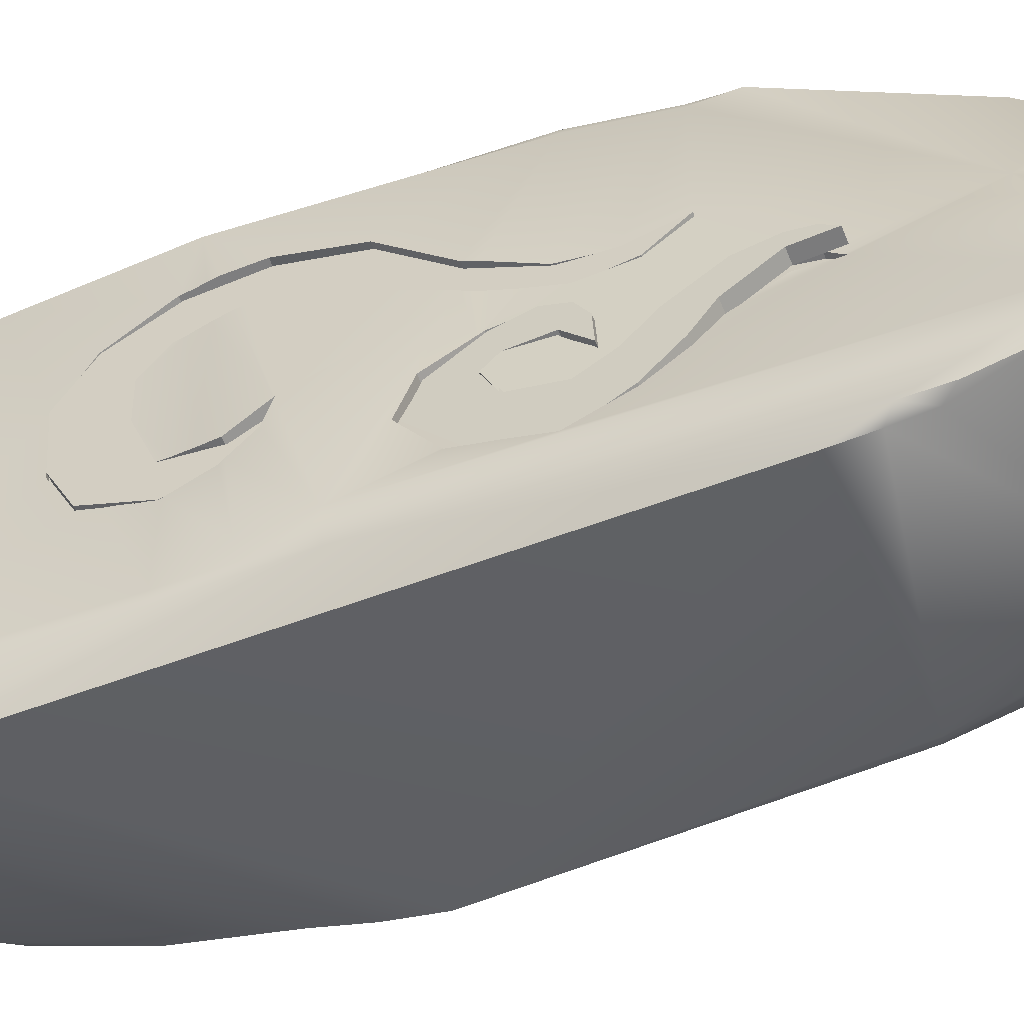
<metadata>
{"format":"obj","ext":"obj","renderer":"f3d","projection":"perspective","resolution":1024,"background":"white","views":[{"elev":-53.5,"azim":-68.0,"up":"+Z"}]}
</metadata>
<code>
o t_skala_1
v -2.537 11.68 -1.34
v -2.579 12.21 -1.842
v -2.515 13.09 -2.066
v -2.481 14.29 -1.59
v -2.42 14.81 -0.5612
v -2.394 14.98 0.9935
v -2.257 14.4 2.148
v -2.377 13.28 2.894
v -2.326 11.96 3.083
v -2.299 10.47 2.671
v -2.322 9.146 1.365
v -2.315 7.909 0.7209
v -2.29 7.061 0.6718
v -2.244 6.078 0.9805
v -2.3 6.779 0.2885
v -2.338 7.67 0.09252
v -2.359 8.951 0.4919
v -2.364 10.14 1.159
v -2.362 11.03 1.771
v -2.389 12.15 1.929
v -2.435 13.22 1.697
v -2.312 13.72 1.084
v -2.398 13.67 0.07751
v -2.479 13.18 -1.143
v -2.549 12.23 -1.225
v -2.503 11.52 -0.7558
v -2.844 11.67 -1.325
v -2.886 12.2 -1.827
v -2.924 13.07 -2.038
v -2.94 14.28 -1.579
v -2.905 14.8 -0.5504
v -2.834 14.98 0.995
v -2.758 14.4 2.156
v -2.685 13.27 2.909
v -2.634 11.95 3.099
v -2.607 10.46 2.686
v -2.63 9.137 1.381
v -2.622 7.899 0.7362
v -2.598 7.051 0.6871
v -2.551 6.069 0.9957
v -2.608 6.769 0.3038
v -2.646 7.66 0.1078
v -2.667 8.941 0.5072
v -2.671 10.13 1.174
v -2.669 11.02 1.786
v -2.697 12.14 1.944
v -2.743 13.21 1.712
v -2.789 13.72 1.092
v -2.838 13.66 0.08381
v -2.883 13.17 -1.137
v -2.856 12.22 -1.21
v -2.81 11.51 -0.7405
v -2.84 4.161 -0.9357
v -2.836 4.879 -0.9786
v -2.872 5.75 -1.638
v -2.91 6.153 -2.266
v -2.951 6.787 -2.972
v -2.982 7.706 -3.56
v -2.959 8.443 -3.307
v -2.938 9.185 -3.083
v -2.869 9.887 -2.113
v -2.81 9.609 -1.183
v -2.774 8.767 -0.5181
v -2.767 8.097 -0.3273
v -2.784 7.627 -0.5278
v -2.815 7.378 -0.9774
v -2.861 7.329 -1.664
v -2.819 7.817 -1.091
v -2.816 8.535 -1.134
v -2.837 8.807 -1.495
v -2.882 8.504 -2.14
v -2.905 7.625 -2.376
v -2.885 7.008 -1.99
v -2.85 6.505 -1.396
v -2.814 5.585 -0.7312
v -2.812 4.897 -0.6055
v -2.821 4.452 -0.6934
v -2.573 4.158 -0.9532
v -2.569 4.877 -0.996
v -2.605 5.748 -1.655
v -2.643 6.151 -2.284
v -2.684 6.785 -2.99
v -2.715 7.704 -3.578
v -2.692 8.441 -3.325
v -2.671 9.183 -3.101
v -2.602 9.884 -2.131
v -2.543 9.607 -1.201
v -2.507 8.765 -0.5356
v -2.5 8.094 -0.3448
v -2.517 7.625 -0.5452
v -2.548 7.375 -0.9949
v -2.594 7.327 -1.682
v -2.552 7.814 -1.108
v -2.549 8.533 -1.151
v -2.57 8.805 -1.513
v -2.615 8.501 -2.158
v -2.638 7.623 -2.393
v -2.618 7.006 -2.007
v -2.583 6.502 -1.414
v -2.547 5.583 -0.7486
v -2.545 4.895 -0.6229
v -2.554 4.45 -0.7109
v 3.268 18.06 -1.973
v -2.405 17.43 -4.673
v -2.232 2.108 -0.05991
v 3.533 1.251 3.178
v 3.526 0.6967 2.258
v 3.38 13.85 -3.18
v 1.143 19.07 -1.294
v -2.641 18.27 3.969
v -1.058 0.5499 -0.1567
v -2.745 1.368 -3.796
v -0.3391 19.05 -3.137
v -1.181 0.1926 -1.523
v 1.448 1.749 -3.887
v 3.449 12.72 0.3552
v 3.478 2.343 3.5
v 3.457 1.569 3.274
v 3.548 1.008 2.995
v 3.571 0.9312 1.383
v 3.386 15.96 -2.679
v 3.41 12.8 -3.445
v 3.394 11.76 -3.662
v 2.54 4.968 -4.277
v 2.521 18.46 -1.742
v 0.3664 19.2 -1.049
v 2.487 18.06 -2.65
v -2.38 4.217 -1.023
v -1.567 17.78 -4.573
v -2.59 17.78 -4.636
v -2.417 4.934 -1.061
v -2.738 18.22 -4.157
v -2.528 5.806 -1.711
v -2.614 6.209 -2.335
v -2.864 18.51 -3.631
v -2.832 6.826 -2.999
v 2.527 18.02 -0.7127
v -2.937 7.746 -3.578
v -2.675 18.33 3.693
v -2.943 8.481 -3.321
v -2.399 17.95 4.321
v -2.239 17.75 4.431
v -2.952 9.222 -3.093
v -2.878 9.921 -2.121
v 1.633 2.794 4.005
v 1.239 2.827 3.998
v -2.764 9.642 -1.196
v -2.654 8.8 -0.5398
v -1.998 7.915 4.672
v -2.604 8.13 -0.3545
v -2.127 15.01 4.684
v -2.604 7.662 -0.5576
v -2.131 15.92 4.411
v -2.642 7.413 -1.007
v -2.399 3.429 -4.537
v -2.434 4.109 -4.643
v -2.549 7.343 -1.62
v -2.478 4.869 -4.735
v -2.674 7.852 -1.117
v -2.711 8.569 -1.155
v -2.472 16.78 -4.833
v -2.762 8.842 -1.513
v 0.01131 0.06827 -0.2083
v -2.819 8.54 -2.158
v -0.3628 0.173 -0.1931
v -1.37 0.8355 -0.1391
v -2.721 7.662 -2.356
v -2.652 7.045 -1.976
v -1.881 1.631 -0.1256
v -2.642 2.033 -4.258
v -2.535 6.559 -1.466
v -2.842 1.087 -3.581
v -2.422 5.64 -0.8095
v -2.377 4.952 -0.6892
v -2.916 0.8595 -3.319
v -2.367 4.507 -0.78
v 2.672 3.45 -3.79
v -2.78 11.71 -1.33
v 0.432 19.08 -2.603
v -0.4862 19.18 -2.955
v -2.837 12.25 -1.831
v 1.098 19.08 -1.608
v -2.798 13.13 -2.052
v -1.473 19.25 1.814
v -2.793 14.33 -1.572
v -2.742 14.85 -0.5423
v -0.7303 19.27 1.379
v -0.5964 19.19 1.45
v -2.715 15.01 1.013
v 1.081 19 -0.9558
v -2.558 14.43 2.165
v 0.448 0.4529 2.826
v -2.647 13.31 2.908
v -0.9603 1.2 2.906
v -2.56 11.99 3.093
v 0.4177 0.09801 1.877
v -2.496 10.5 2.676
v -0.9481 0.9587 1.92
v -2.488 9.179 1.366
v 1.998 2.218 3.866
v -2.451 7.943 0.7177
v 1.988 1.749 3.722
v -2.405 7.096 0.6658
v -2.331 6.115 0.9713
v -0.8048 2.434 4.114
v -2.409 6.816 0.2817
v -0.8656 2.043 4.004
v -2.471 7.706 0.08865
v 2.769 0.3382 2.354
v -2.524 8.985 0.4921
v 1.451 0.4257 -1.651
v -2.557 10.17 1.163
v 1.075 0.2614 -1.641
v -2.576 11.06 1.777
v 1.718 0.7437 -1.986
v -2.632 12.18 1.94
v 1.652 0.8254 -2.635
v 0.3018 0.05872 -1.955
v -2.707 13.25 1.711
v -2.599 13.75 1.099
v 0.2178 0.3817 -3.221
v -2.688 13.7 0.0927
v 0.8678 1.324 -4.022
v -2.76 13.21 -1.129
v 0.5146 1.226 -3.982
v -2.805 12.26 -1.214
v 0.3849 0.03293 -0.5742
v 0.3641 0.06356 -0.9271
v -2.739 11.55 -0.7469
v -1.15 0.2661 -1.184
v -1.569 0.2703 -1.47
v 1.448 2.043 -4.119
v 2.289 2.559 -3.879
v 1.746 1.967 -3.894
v 2.489 1.874 -2.941
v 1.925 1.183 -2.94
v -2.963 11.86 -3.947
v -2.969 13.01 -3.949
v -2.213 6.149 4.324
v -2.293 6.104 4.112
v 3.564 12.12 0.2588
v 3.504 2.994 3.27
v 3.529 2.619 3.172
v 3.608 2.291 3.067
v 2.684 3.253 -3.583
v 2.874 3.778 -3.569
v 2.94 3.595 -3.379
v -0.757 19.14 -3.073
v -0.872 19.19 -2.877
v 2.406 18.51 -2.127
v 1.949 18.79 -1.935
v 1.5 18.93 -1.76
v 0.6826 18.92 -2.782
v -2.41 18.41 -4.062
v -1.646 18.19 -4.368
v -2.563 18.79 -3.594
v -1.936 18.95 -3.434
v -1.997 19.07 -3.177
v -1.42 19.16 2.036
v 2.165 18.45 -0.7625
v 0.3391 19.19 -0.745
v -0.8906 18.21 3.033
v -0.1377 18.32 2.386
v -0.9282 18.53 2.95
v -0.2947 18.57 2.232
v -1.756 7.908 4.678
v -1.07 4.626 4.63
v -1.324 4.722 4.641
v -1.545 4.816 4.543
v 2.319 4.91 -4.398
v 0.8351 0.5561 3.08
v 0.8393 0.4552 2.759
v -0.6322 0.9314 2.89
v 1.597 0.1656 1.485
v 0.03072 0.1987 1.897
v -0.6744 0.618 1.922
v 3.09 2.256 3.65
v 3.101 1.803 3.573
v 1.616 2.236 3.893
v 1.23 1.391 3.658
v -0.5097 2.244 4.113
v 1.613 0.2236 0.4501
v 0.809 0.07907 0.47
v 1.585 0.3302 0.1111
v 0.7993 0.1245 0.1188
v 2.728 0.8386 0.8139
v 2.372 0.5664 0.7976
v 3.116 1.583 0.1671
v 2.698 1.2 0.1607
v 2.767 0.3364 2.049
v 3.197 0.5866 1.367
v 2.787 0.4423 1.41
v 3.129 0.861 3.07
v 3.129 0.6848 2.835
v 2.776 0.5063 2.951
v 2.765 0.406 2.65
v 1.028 0.3246 -1.973
v 0.9298 0.6328 -3.232
v 1.52 0.4516 -0.5851
v 1.482 0.4717 -0.9403
v -0.401 0.06226 -0.8874
v -0.7647 0.1942 -0.8679
v -0.7794 0.1731 -1.219
v -1.726 1.006 -0.4484
v -1.965 1.403 -0.4606
v -1.419 0.6273 -0.8417
v -1.733 0.8878 -0.8239
v -1.694 0.2702 -3.136
v -1.69 0.4776 -3.419
v 0.4935 2.003 -4.335
v 1.71 2.274 -4.061
v 2.139 3.146 -4.103
v 1.945 2.851 -4.19
v 2.047 1.026 -1.994
v 1.995 1.071 -2.651
v -3.148 10.7 -3.671
v -3.083 11.86 -3.668
v -2.605 3.147 -4.44
v -2.645 3.906 -4.498
v -3.009 10.73 -4.239
v -2.963 13 -4.232
v -2.292 5.313 4.115
v -2.172 5.387 4.31
v -2.496 7.861 4.211
v -2.414 7.88 4.441
v -2.746 13.07 4.334
v -2.578 13.05 4.508
v -2.65 16.18 4.229
v -2.473 16.09 4.348
v -2.299 15.99 4.404
v -2.803 12.87 2.978
v -2.783 13.06 2.949
v -2.815 13.05 1.758
v -2.851 12.69 1.837
v -2.939 12.61 -1.179
v -2.893 13.03 -1.142
v -2.978 12.25 -1.204
v -2.979 12.23 -1.194
v -3.002 12.15 -1.741
v -2.995 12.24 -1.823
v -2.917 13.02 -2.02
v -2.657 8.06 0.7959
v -2.741 8.924 1.254
v -2.776 8.97 0.5056
v -2.794 9.155 0.6115
v -2.993 9.916 -2.109
v -2.989 9.839 -2.218
v -2.81 8.878 -0.5897
v -2.923 9.635 -1.179
v -2.711 8.349 0.3067
v -2.772 11.97 3.104
v -2.813 12.68 3.005
v -2.725 10.49 2.688
v -2.856 12.16 1.951
v -2.868 12.35 1.911
v -2.807 10.16 1.176
v -2.999 11.54 -0.7331
v -3.003 11.55 -0.7877
v -3.002 11.56 -0.7504
v -2.745 9.164 1.38
v -2.811 11.05 1.79
v -2.777 13.3 2.915
v -2.81 13.24 1.716
v -2.761 14.42 2.169
v -2.772 14.97 1.097
v -2.811 13.74 1.103
v -2.839 13.69 0.0954
v -2.914 13.12 -2.044
v -2.887 13.21 -1.127
v -2.883 13.86 -1.751
v -2.489 6.106 0.9796
v -2.651 7.932 0.7283
v -2.588 6.806 0.2913
v -2.586 7.086 0.6755
v -2.671 7.694 0.09933
v -2.468 4.499 -0.763
v -2.498 4.942 -0.6689
v -2.561 5.629 -0.7862
v -2.709 7.657 -0.5463
v -2.733 8.124 -0.3404
v -2.799 8.793 -0.5241
v -2.759 7.848 -1.108
v -2.758 7.714 -1.268
v -2.819 8.564 -1.143
v -2.717 7.409 -0.9992
v -2.675 6.548 -1.442
v -2.732 7.373 -1.292
v -2.749 7.042 -1.98
v -2.599 5.544 -1.505
v -2.703 6.73 -1.655
v -2.752 7.348 -1.64
v -2.993 9.24 -3.059
v -2.822 7.659 -2.36
v -2.84 7.946 -2.282
v -2.88 8.537 -2.151
v -2.863 8.837 -1.502
v -2.475 4.387 -1.018
v -2.52 4.926 -1.044
v -2.462 4.262 -0.9657
v -3.013 11.7 -1.318
v -2.774 15.01 1.013
v -2.869 14.32 -1.57
v -2.827 14.84 -0.5401
v -2.468 4.21 -1.009
v -2.64 5.797 -1.692
v -2.765 6.198 -2.309
v -2.998 9.22 -3.088
v -3.04 7.741 -3.567
v -2.908 6.823 -2.991
v -3.016 8.477 -3.313
f 21 22 7
f 47 46 34
f 13 38 39
f 13 40 14
f 14 41 15
f 15 42 16
f 16 43 17
f 17 44 18
f 19 44 45
f 20 45 46
f 21 46 47
f 21 48 22
f 23 48 49
f 24 49 50
f 25 50 51
f 25 52 26
f 1 52 27
f 1 28 2
f 2 29 3
f 3 30 4
f 4 31 5
f 5 32 6
f 6 33 7
f 8 33 34
f 8 35 9
f 9 36 10
f 10 37 11
f 12 37 38
f 1 2 25
f 2 3 24
f 25 2 24
f 3 4 24
f 4 5 24
f 5 6 23
f 6 7 22
f 23 6 22
f 7 8 21
f 8 9 20
f 9 10 19
f 10 11 18
f 19 10 18
f 26 1 25
f 13 14 15
f 15 16 13
f 16 17 12
f 17 18 11
f 16 12 13
f 12 17 11
f 23 24 5
f 9 19 20
f 8 20 21
f 29 28 50
f 28 27 51
f 27 52 51
f 51 50 28
f 30 29 50
f 32 31 49
f 31 30 50
f 49 31 50
f 34 33 47
f 33 32 48
f 47 33 48
f 36 35 45
f 35 34 46
f 45 35 46
f 37 36 44
f 38 37 43
f 36 45 44
f 41 40 39
f 41 39 42
f 39 38 42
f 43 42 38
f 44 43 37
f 32 49 48
f 13 12 38
f 13 39 40
f 14 40 41
f 15 41 42
f 16 42 43
f 17 43 44
f 19 18 44
f 20 19 45
f 21 20 46
f 21 47 48
f 23 22 48
f 24 23 49
f 25 24 50
f 25 51 52
f 1 26 52
f 1 27 28
f 2 28 29
f 3 29 30
f 4 30 31
f 5 31 32
f 6 32 33
f 8 7 33
f 8 34 35
f 9 35 36
f 10 36 37
f 12 11 37
f 70 69 62
f 86 95 96
f 72 96 71
f 73 97 72
f 74 98 73
f 75 99 74
f 76 100 75
f 77 101 76
f 53 102 77
f 54 78 53
f 55 79 54
f 56 80 55
f 57 81 56
f 58 82 57
f 59 83 58
f 60 84 59
f 61 85 60
f 62 86 61
f 63 87 62
f 64 88 63
f 65 89 64
f 66 90 65
f 67 91 66
f 68 92 67
f 69 93 68
f 70 94 69
f 71 95 70
f 54 53 77
f 77 76 54
f 76 75 54
f 75 74 55
f 74 73 56
f 75 55 54
f 55 74 56
f 73 72 57
f 57 56 73
f 59 58 72
f 58 57 72
f 61 60 71
f 60 59 71
f 63 62 69
f 62 61 70
f 65 64 68
f 64 63 69
f 68 64 69
f 67 66 68
f 66 65 68
f 71 59 72
f 61 71 70
f 80 81 99
f 81 82 98
f 98 82 97
f 82 83 97
f 83 84 97
f 84 85 96
f 85 86 96
f 86 87 95
f 87 88 94
f 88 89 94
f 89 90 93
f 90 91 93
f 91 92 93
f 97 84 96
f 89 93 94
f 102 78 79
f 100 101 79
f 101 102 79
f 98 99 81
f 99 100 80
f 80 100 79
f 87 94 95
f 72 97 96
f 73 98 97
f 74 99 98
f 75 100 99
f 76 101 100
f 77 102 101
f 53 78 102
f 54 79 78
f 55 80 79
f 56 81 80
f 57 82 81
f 58 83 82
f 59 84 83
f 60 85 84
f 61 86 85
f 62 87 86
f 63 88 87
f 64 89 88
f 65 90 89
f 66 91 90
f 67 92 91
f 68 93 92
f 69 94 93
f 70 95 94
f 71 96 95
f 118 106 244
f 135 254 132
f 119 293 294
f 177 124 246
f 272 196 274
f 317 339 340
f 334 333 335
f 326 332 331
f 205 268 269
f 116 137 263
f 293 202 280
f 121 127 103
f 111 165 276
f 297 221 298
f 248 113 255
f 260 137 125
f 271 207 273
f 112 170 309
f 179 113 180
f 156 319 158
f 321 135 161
f 161 130 104
f 161 104 129
f 243 244 288
f 330 151 153
f 135 256 254
f 294 295 296
f 296 209 294
f 209 107 294
f 107 119 294
f 312 313 124
f 124 270 123
f 123 247 124
f 247 246 124
f 246 245 177
f 177 233 312
f 312 124 177
f 196 275 283
f 275 163 283
f 163 165 301
f 301 302 303
f 303 230 114
f 114 231 308
f 308 221 114
f 221 218 114
f 218 297 213
f 213 211 300
f 213 300 228
f 218 213 228
f 227 299 285
f 299 284 285
f 218 228 301
f 228 227 301
f 303 114 218
f 301 303 218
f 163 301 227
f 227 285 163
f 285 283 163
f 283 282 274
f 274 292 290
f 290 209 274
f 209 296 272
f 274 209 272
f 296 295 272
f 295 271 272
f 272 192 196
f 283 274 196
f 322 323 240
f 323 239 240
f 194 207 105
f 207 322 105
f 276 273 198
f 273 194 198
f 166 111 198
f 322 240 105
f 194 105 198
f 324 325 327
f 316 346 349
f 324 342 240
f 166 198 169
f 169 198 105
f 307 306 304
f 306 166 304
f 169 305 304
f 324 327 326
f 328 329 141
f 345 356 357
f 353 360 324
f 370 341 368
f 366 367 333
f 362 326 328
f 304 166 169
f 347 316 392
f 398 389 397
f 380 375 350
f 328 141 139
f 141 110 139
f 172 175 105
f 316 400 339
f 359 334 338
f 326 331 352
f 139 135 328
f 135 321 238
f 238 237 317
f 135 403 401
f 320 172 316
f 409 408 172
f 325 324 239
f 324 240 239
f 328 326 151
f 326 327 151
f 327 325 149
f 325 239 149
f 323 322 269
f 322 207 205
f 239 323 269
f 149 239 266
f 329 328 151
f 142 141 329
f 149 151 327
f 151 330 329
f 330 142 329
f 322 205 269
f 205 281 268
f 269 266 239
f 266 269 267
f 269 268 267
f 267 280 146
f 151 149 266
f 142 330 153
f 153 151 263
f 151 266 116
f 266 267 242
f 267 146 145
f 145 279 200
f 267 145 242
f 262 142 153
f 151 116 263
f 116 266 242
f 200 202 277
f 202 278 277
f 145 200 277
f 265 264 263
f 264 262 263
f 262 153 263
f 277 117 242
f 242 243 116
f 116 241 103
f 137 260 263
f 116 103 137
f 277 242 145
f 281 205 207
f 293 119 106
f 118 117 278
f 117 277 278
f 293 106 118
f 267 268 281
f 145 146 279
f 146 280 279
f 280 267 281
f 293 118 278
f 280 281 207
f 202 200 279
f 293 278 202
f 280 207 293
f 202 279 280
f 121 108 127
f 309 308 175
f 308 231 175
f 231 114 230
f 230 303 302
f 302 301 165
f 165 163 275
f 275 196 192
f 192 273 275
f 273 276 275
f 276 198 111
f 111 166 306
f 307 304 305
f 305 169 105
f 105 175 305
f 175 231 307
f 307 305 175
f 230 302 306
f 302 165 111
f 307 231 306
f 231 230 306
f 302 111 306
f 165 275 276
f 282 283 284
f 283 285 284
f 292 274 287
f 274 282 287
f 209 290 107
f 290 292 291
f 120 107 291
f 291 107 290
f 289 288 286
f 288 291 286
f 282 284 287
f 215 314 300
f 314 287 299
f 287 286 292
f 286 291 292
f 299 227 300
f 227 228 300
f 314 299 300
f 287 284 299
f 236 315 217
f 217 215 297
f 215 300 211
f 233 235 234
f 235 236 234
f 215 211 297
f 236 217 298
f 234 236 115
f 232 311 234
f 115 236 298
f 211 213 297
f 297 218 221
f 232 234 115
f 298 223 115
f 217 297 298
f 103 127 250
f 127 129 253
f 253 129 113
f 255 130 254
f 130 132 254
f 129 255 113
f 250 127 251
f 250 125 103
f 252 251 253
f 253 251 127
f 113 179 253
f 254 256 257
f 257 258 249
f 248 180 113
f 257 249 248
f 255 254 257
f 257 248 255
f 259 184 139
f 141 142 262
f 141 262 139
f 262 264 139
f 259 139 264
f 188 187 259
f 126 261 190
f 188 259 265
f 109 126 190
f 190 188 265
f 259 264 265
f 252 182 109
f 252 109 260
f 109 190 260
f 250 251 125
f 251 252 260
f 125 251 260
f 137 103 125
f 190 265 263
f 260 190 263
f 271 295 293
f 295 294 293
f 293 207 271
f 207 194 273
f 273 192 271
f 192 272 271
f 170 310 309
f 310 225 309
f 225 223 298
f 298 221 225
f 221 308 309
f 309 175 172
f 221 309 225
f 309 172 112
f 135 139 184
f 184 259 187
f 187 188 261
f 188 190 261
f 135 184 258
f 184 187 258
f 257 256 258
f 256 135 258
f 187 261 258
f 126 109 182
f 261 126 249
f 258 261 249
f 182 252 253
f 126 182 179
f 249 126 180
f 180 248 249
f 180 126 179
f 182 253 179
f 112 172 318
f 172 320 319
f 320 316 237
f 316 317 237
f 237 238 321
f 170 112 318
f 172 319 318
f 318 155 170
f 161 158 320
f 158 319 320
f 161 320 321
f 320 237 321
f 130 161 132
f 135 132 161
f 270 124 313
f 313 312 233
f 233 234 311
f 232 115 223
f 313 233 311
f 232 223 310
f 223 225 310
f 313 311 232
f 122 123 161
f 123 270 158
f 270 313 310
f 313 232 310
f 310 170 155
f 155 318 319
f 156 158 270
f 158 161 123
f 155 319 156
f 310 155 156
f 270 310 156
f 127 108 129
f 108 122 161
f 129 108 161
f 130 255 129
f 104 130 129
f 247 123 241
f 123 122 241
f 108 121 241
f 121 103 241
f 122 108 241
f 245 246 247
f 233 177 245
f 315 236 235
f 235 233 245
f 235 245 247
f 215 217 314
f 217 315 314
f 315 235 314
f 235 247 288
f 241 116 243
f 243 242 117
f 117 118 244
f 244 106 119
f 119 107 244
f 107 120 244
f 120 291 288
f 289 286 287
f 120 288 244
f 289 287 314
f 288 289 314
f 235 288 314
f 247 241 243
f 243 117 244
f 247 243 288
f 167 164 140
f 167 394 164
f 167 388 393
f 171 390 168
f 386 173 378
f 378 174 377
f 174 376 377
f 128 404 399
f 131 398 397
f 133 405 389
f 133 406 405
f 406 136 409
f 409 138 408
f 138 410 408
f 140 407 410
f 143 144 347
f 346 147 349
f 148 381 348
f 148 380 381
f 150 379 380
f 152 385 379
f 157 391 387
f 159 382 383
f 382 160 384
f 160 396 384
f 162 395 396
f 191 220 219
f 201 374 372
f 203 371 374
f 371 206 373
f 373 208 375
f 210 344 350
f 212 356 345
f 212 361 356
f 214 354 361
f 334 355 216
f 219 366 363
f 366 222 367
f 367 224 369
f 226 337 335
f 359 338 229
f 178 400 358
f 181 340 339
f 183 368 341
f 185 402 370
f 185 403 402
f 186 401 403
f 191 364 365
f 193 364 191
f 331 332 193
f 351 197 353
f 199 353 197
f 342 343 201
f 340 341 317
f 341 238 317
f 336 335 333
f 335 337 338
f 334 335 338
f 348 350 344
f 344 345 348
f 345 316 349
f 316 347 346
f 349 348 345
f 324 343 342
f 356 361 357
f 361 354 357
f 354 355 357
f 355 359 357
f 357 358 345
f 358 316 345
f 360 343 324
f 324 326 353
f 326 352 351
f 326 351 353
f 370 238 341
f 369 336 367
f 336 333 367
f 333 363 366
f 362 332 326
f 328 365 364
f 364 362 328
f 382 384 383
f 384 396 395
f 395 394 383
f 394 393 391
f 393 388 391
f 388 390 391
f 390 386 387
f 391 390 387
f 384 395 383
f 386 378 373
f 391 383 394
f 387 386 385
f 385 386 373
f 378 377 371
f 373 378 371
f 379 385 373
f 376 399 105
f 380 379 375
f 377 376 371
f 376 105 371
f 240 342 374
f 342 372 374
f 374 371 240
f 105 240 371
f 379 373 375
f 350 348 381
f 381 380 350
f 339 317 316
f 316 358 400
f 359 355 334
f 365 328 401
f 328 135 401
f 135 238 402
f 238 370 402
f 135 402 403
f 404 397 389
f 389 405 406
f 404 389 406
f 105 399 404
f 407 392 316
f 408 410 316
f 410 407 316
f 404 406 172
f 406 409 172
f 105 404 172
f 408 316 172
f 154 152 159
f 152 150 159
f 150 148 160
f 148 147 160
f 147 144 162
f 144 143 164
f 162 144 164
f 140 138 167
f 138 136 167
f 143 140 164
f 159 157 154
f 160 159 150
f 136 134 168
f 136 168 167
f 134 133 171
f 168 134 171
f 162 160 147
f 133 131 173
f 131 128 176
f 176 174 131
f 174 173 131
f 173 171 133
f 393 394 167
f 394 395 164
f 167 168 388
f 386 390 171
f 390 388 168
f 386 171 173
f 378 173 174
f 174 176 376
f 399 376 176
f 176 128 399
f 397 404 128
f 128 131 397
f 389 398 131
f 131 133 389
f 133 134 406
f 406 134 136
f 409 136 138
f 138 140 410
f 140 143 407
f 392 407 143
f 144 346 347
f 347 392 143
f 346 144 147
f 348 349 147
f 147 148 348
f 148 150 380
f 150 152 379
f 152 154 385
f 387 385 154
f 154 157 387
f 391 157 383
f 157 159 383
f 382 159 160
f 160 162 396
f 162 164 395
f 199 197 212
f 197 195 214
f 195 193 216
f 193 191 219
f 216 193 219
f 191 189 220
f 189 186 222
f 186 185 224
f 185 183 224
f 183 181 224
f 181 178 226
f 178 229 226
f 226 224 181
f 189 222 220
f 222 186 224
f 206 204 203
f 210 208 201
f 208 206 203
f 201 208 203
f 214 212 197
f 212 210 199
f 210 201 199
f 216 214 195
f 201 203 374
f 203 204 371
f 371 204 206
f 373 206 208
f 350 375 208
f 208 210 350
f 345 344 210
f 210 212 345
f 212 214 361
f 214 216 354
f 355 354 216
f 216 219 334
f 219 363 333
f 333 334 219
f 219 220 366
f 366 220 222
f 367 222 224
f 369 224 336
f 224 226 335
f 336 224 335
f 337 226 338
f 226 229 338
f 229 357 359
f 358 357 229
f 229 178 358
f 400 178 339
f 178 181 339
f 340 181 341
f 181 183 341
f 370 368 183
f 183 185 370
f 185 186 403
f 186 189 401
f 365 401 189
f 189 191 365
f 193 362 364
f 332 362 193
f 193 195 352
f 195 351 352
f 193 352 331
f 351 195 197
f 199 360 353
f 343 360 199
f 199 201 343
f 201 372 342

</code>
